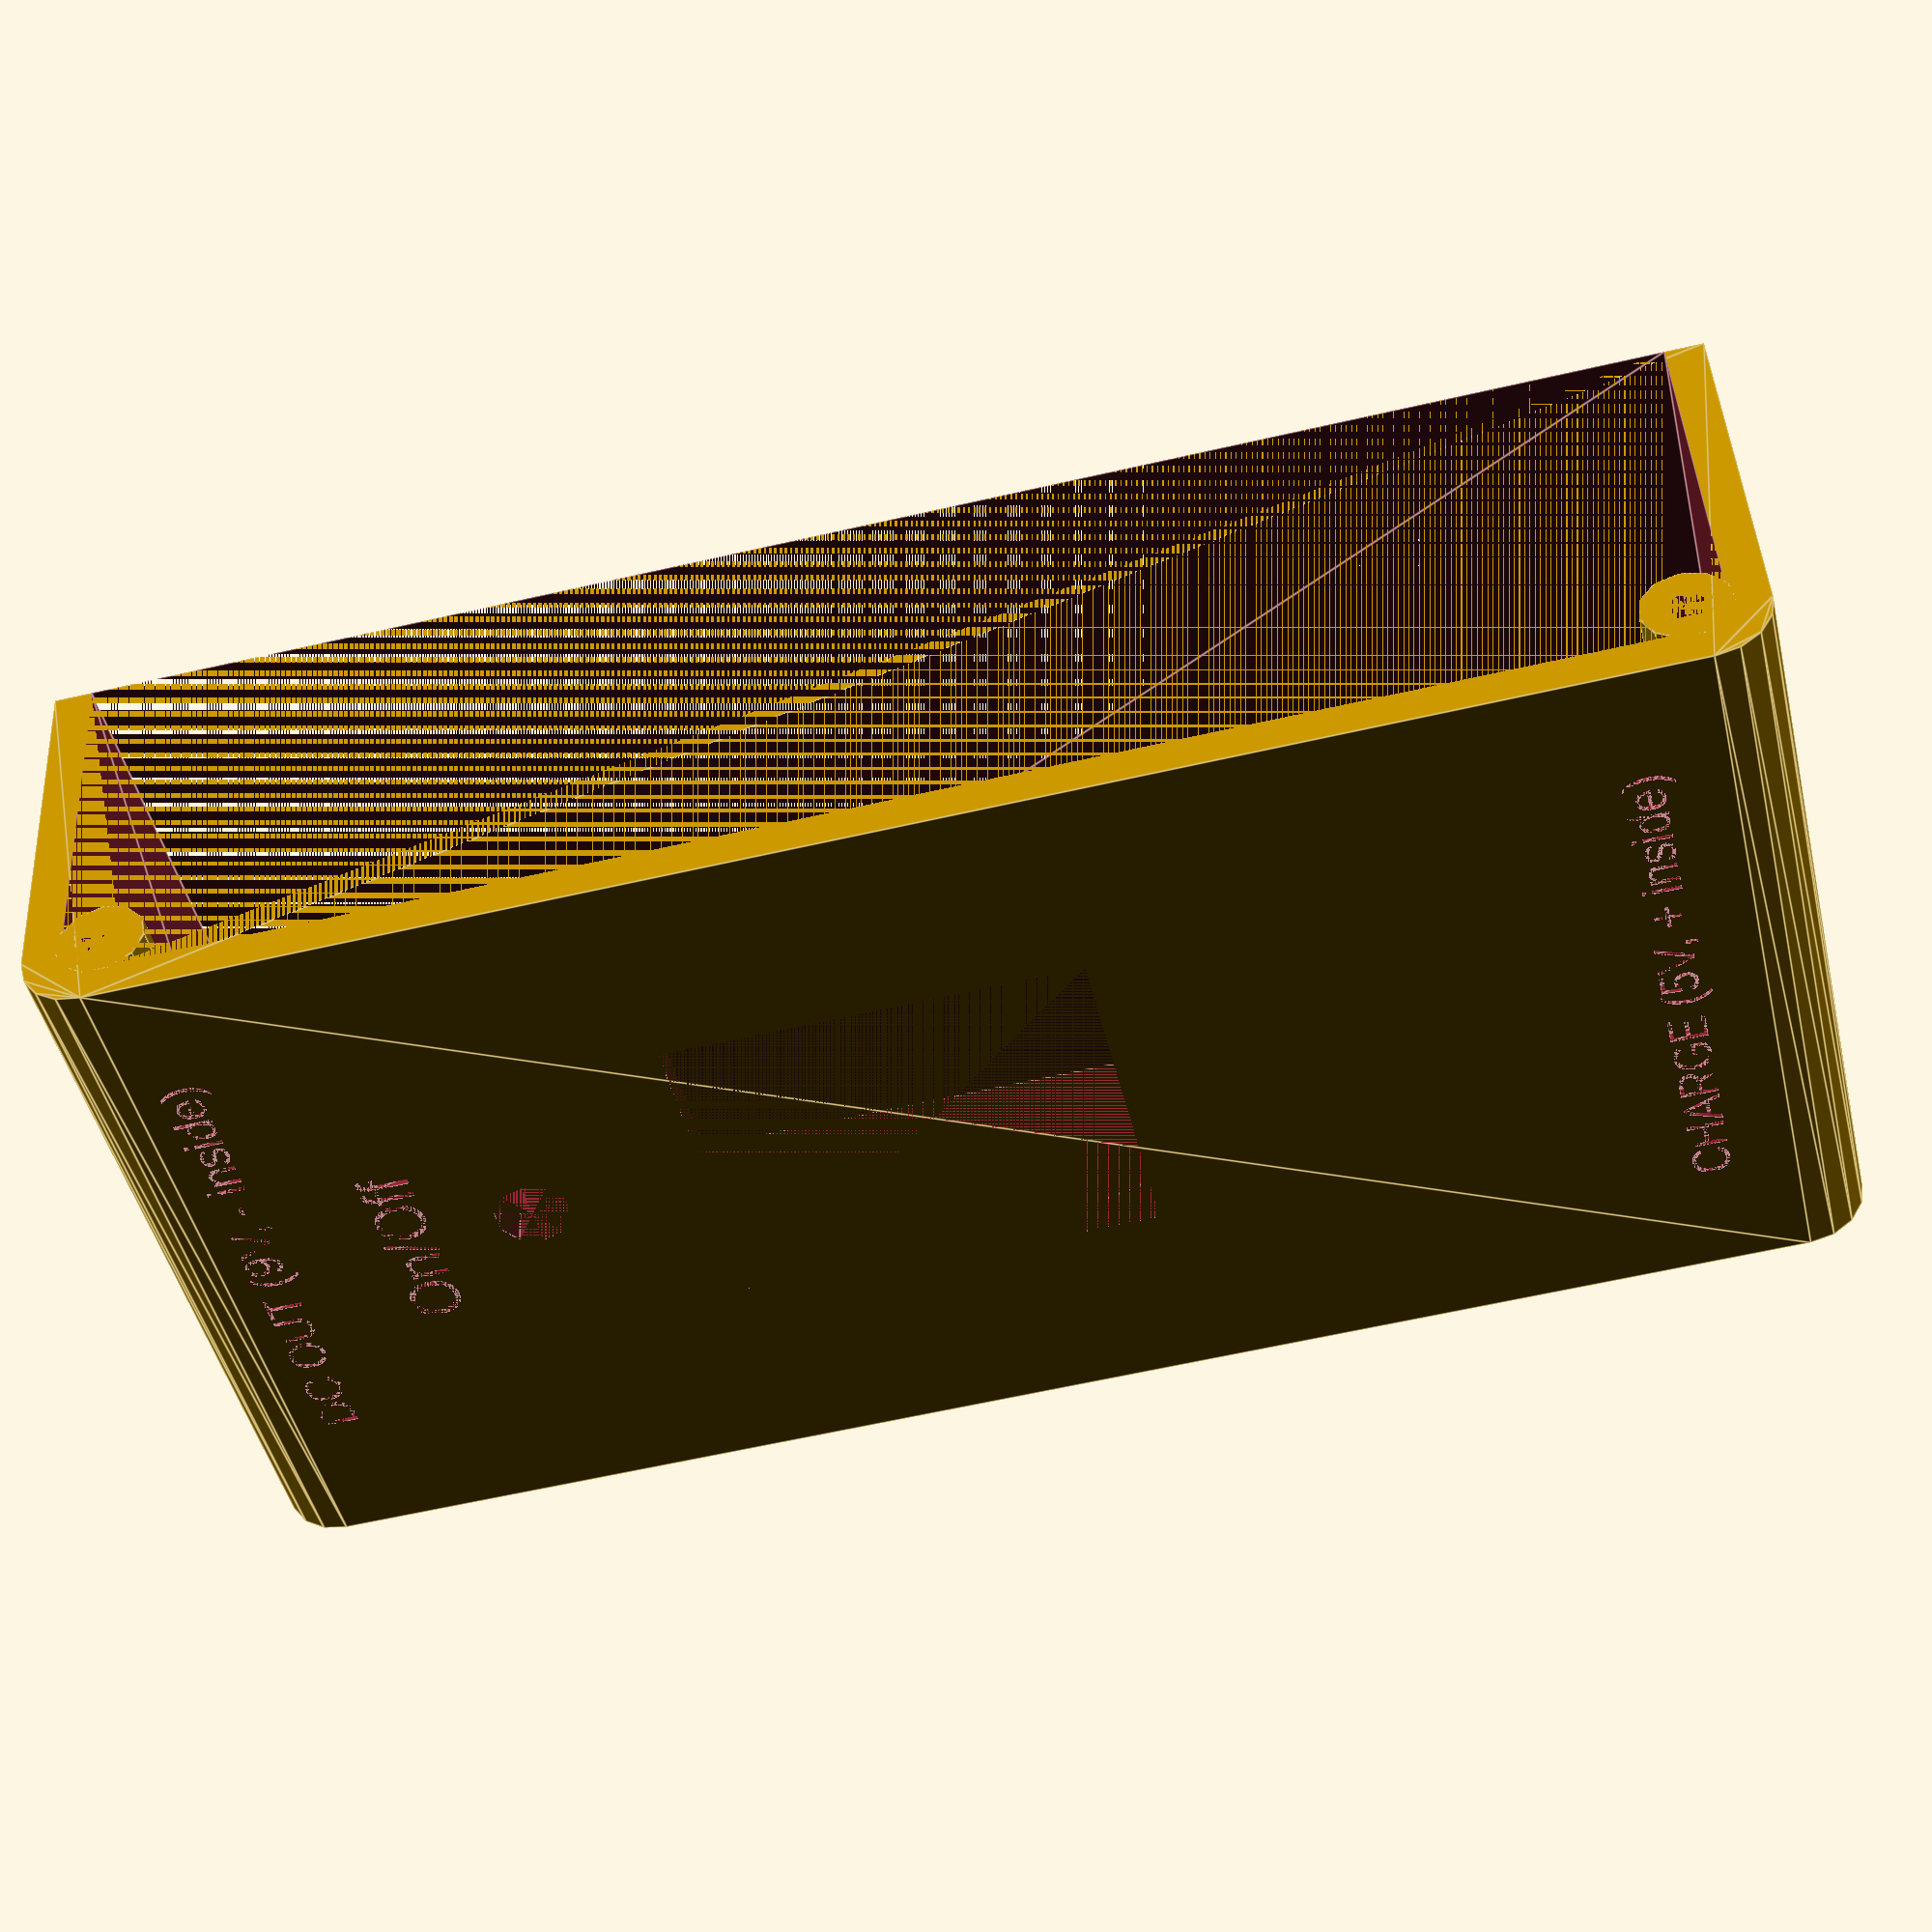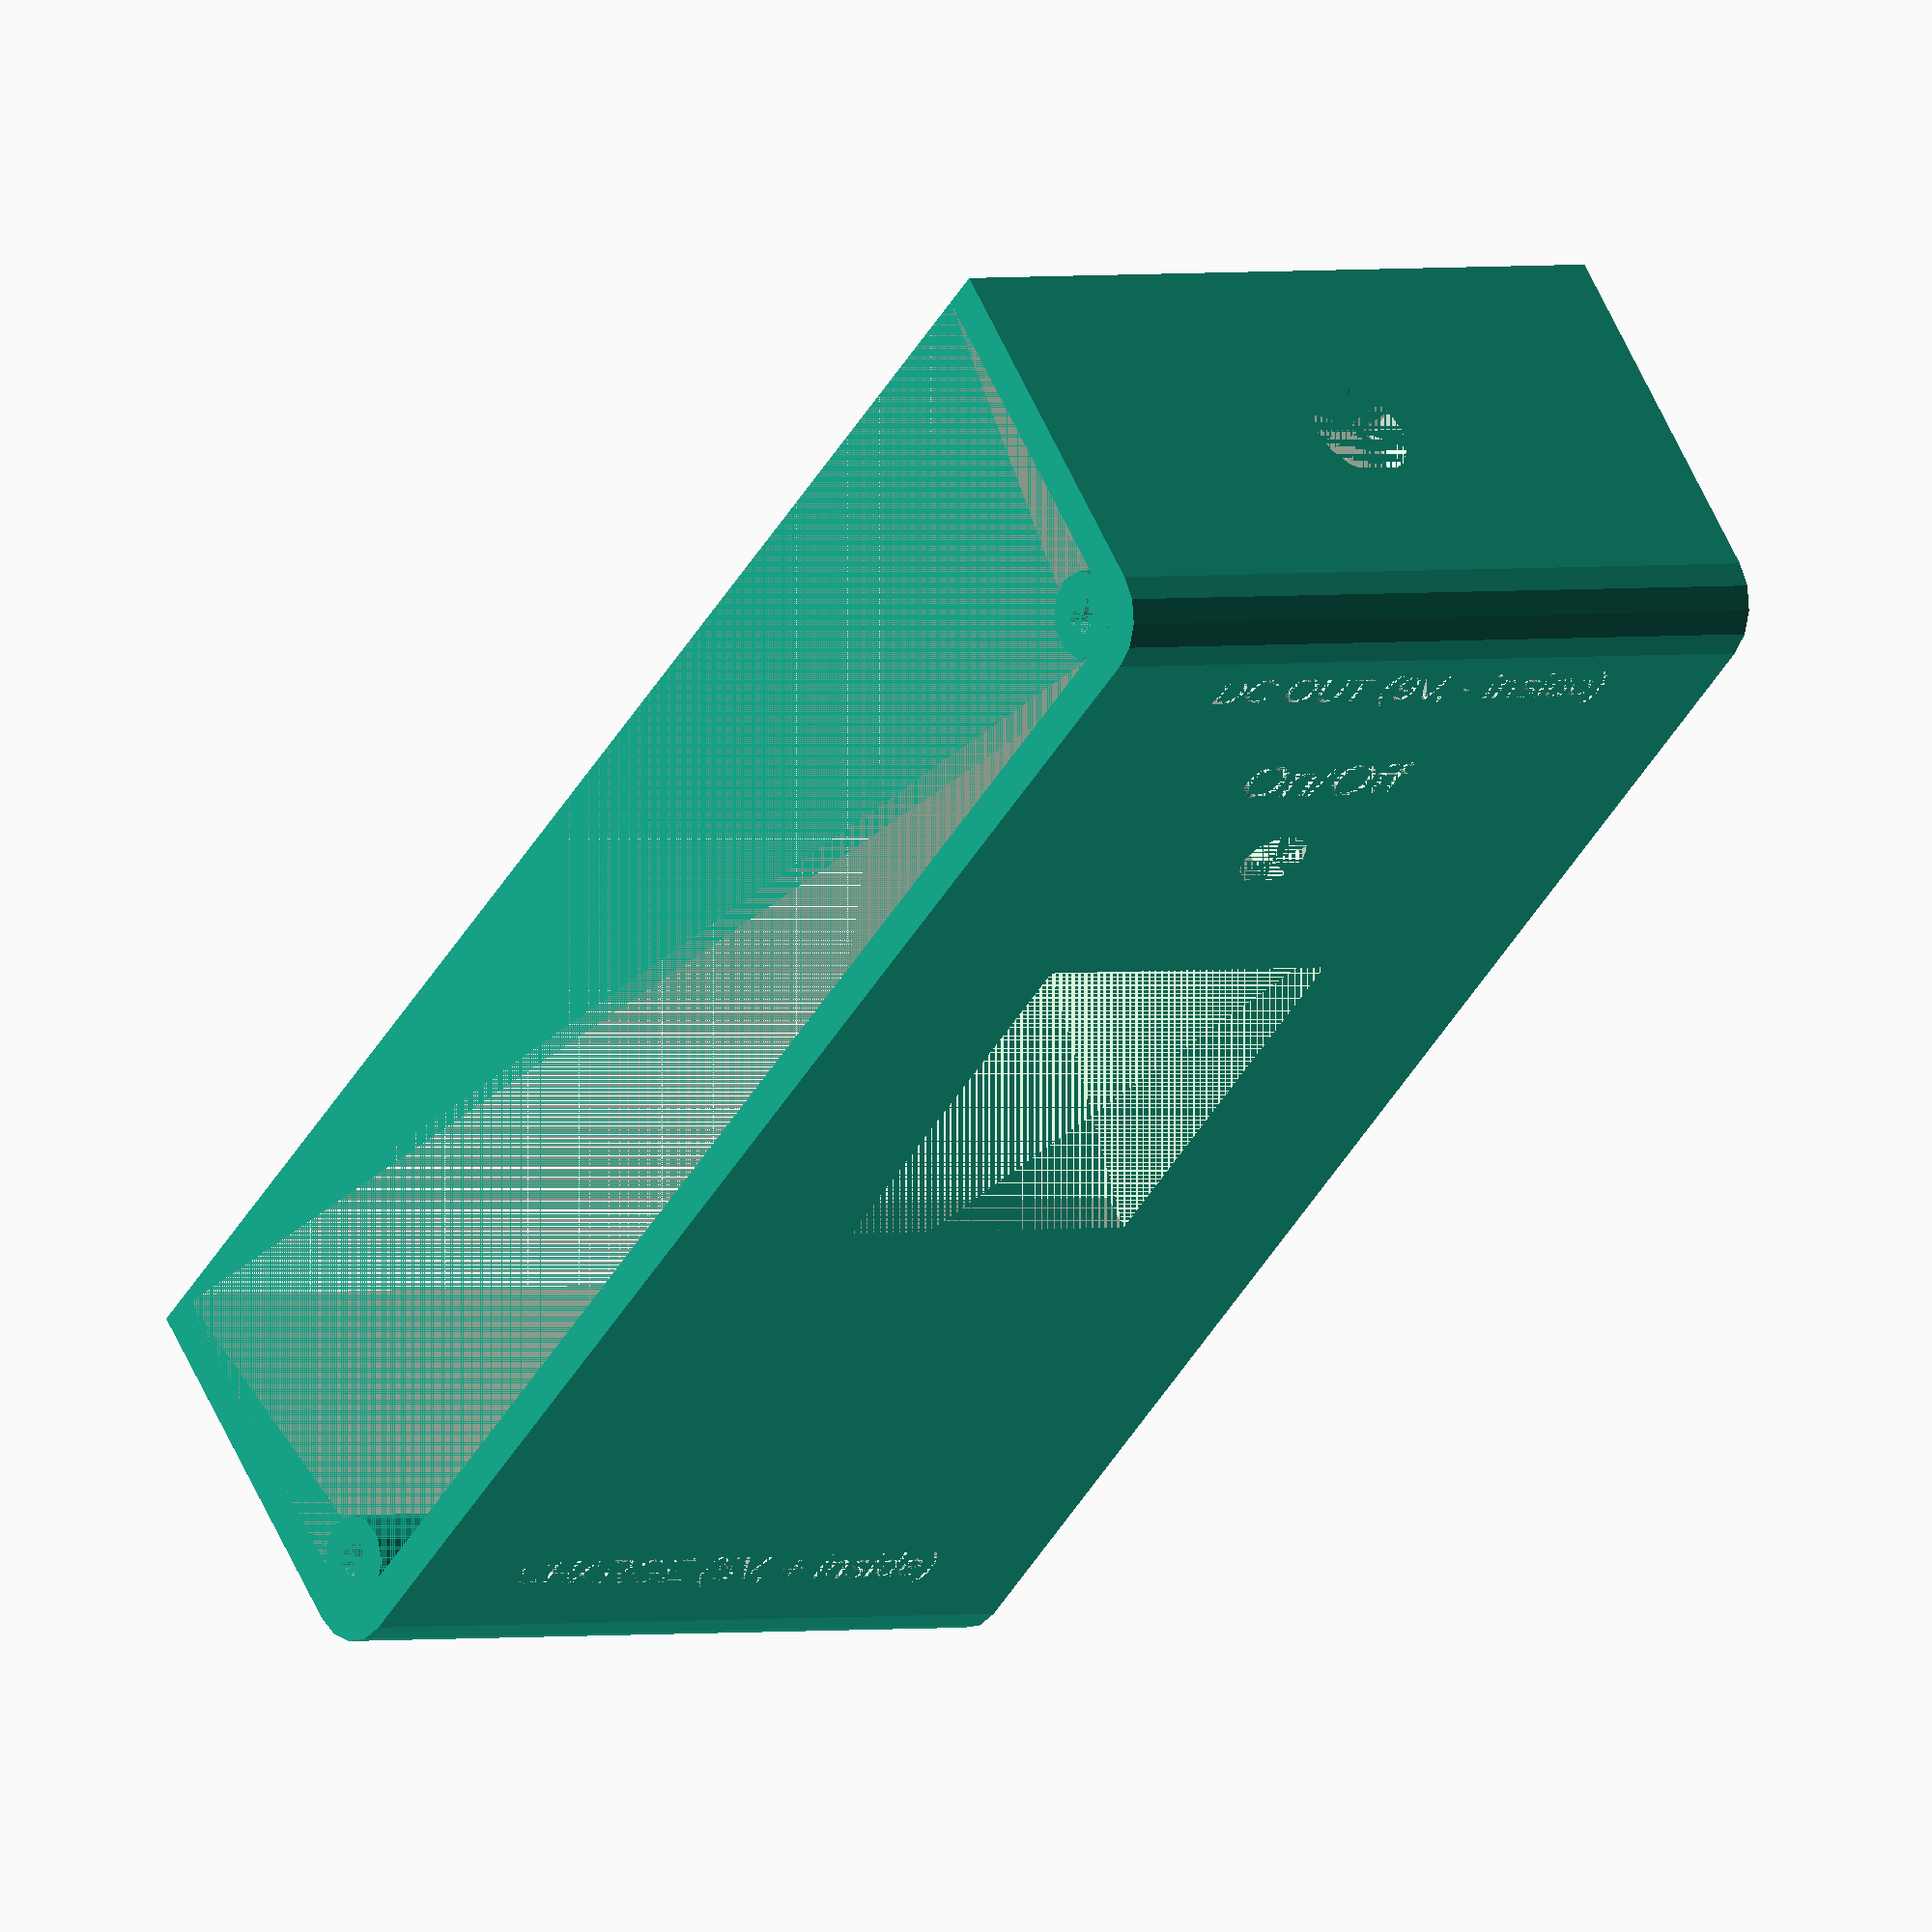
<openscad>

//tc electronic box: 74x130x38, rozstaw śrub 100

box_wall=3;
box_width=74-box_wall*2;
box_depth=130;
box_height=38;
box_radius=5;

module power_socket() {
    cylinder(h=box_wall, d=8.5);
}

module jack_socket() {
    cylinder(h=box_wall*2, d=9.5);
}

module switch_socket() {
    cylinder(h=box_wall*2, d=6);
}

module led_socket() {
    cylinder(h=box_wall*2, d=8);
}

module pcb_mount(pcb_width, pcb_depth, pcb_height, wall=2) {
    difference() {
        cube([wall*4,wall+pcb_height,pcb_depth]);
        translate([wall,0,0]) {
            cube([wall*3,pcb_height,pcb_depth]);
        }
    }

    translate([pcb_width-wall*2,0,0]) {
        difference() {
            cube([wall*4,wall+pcb_height,pcb_depth]);
            cube([wall*3,pcb_height,pcb_depth]);
            }
        }
}

module rounded_square(width, height, radius) {
    hull() {
        translate([radius, radius, 0]) {
            circle(r=radius);
        }
        translate([width-radius, radius, 0]) {
            circle(r=radius);
        }
        translate([radius, height-radius, 0]) {
            circle(r=radius);
        }
        translate([width-radius, height-radius, 0]) {
            circle(r=radius);
        }
    }
}

module bottom_side(width, height, radius, wall, with_holes=false) {
    rotate([90,0,90]) {
        difference() {
            linear_extrude(wall) {
                hull() {
                    translate([radius, height - radius]) {
                        circle(radius);
                    }
                    translate([width-radius, height-radius]) {
                        circle(radius);
                    }
                    translate([width-radius, 0]) {
                        square(radius, radius);
                    }
                    square(radius, radius);
                }
            }

            if (with_holes) {
                translate([6,box_height-6,0]) {
                    cylinder(h=box_wall, d=3.1);
                }
                translate([box_depth-6,box_height-6,0]) {
                    cylinder(h=box_wall, d=3.1);
                }
            }
        }
    }
}



module bottom_part() {
    bottom_side(box_depth,box_height,box_radius,box_wall, with_holes=true);

    translate([box_width-box_wall,0,0]) {
        bottom_side(box_depth,box_height,box_radius,box_wall, with_holes=true);
    }

    linear_extrude(box_wall) {
        difference() {
            square([box_width, box_depth]);
            translate([box_width/2, box_depth/2-50,0]) {
                circle(d=4);
            }
            translate([box_width/2, box_depth/2+50,0]) {
                circle(d=4);
            }
        }
    }

    //pillars
    translate([box_wall,box_depth/3,box_wall]) {
        cube([box_wall,box_wall,box_height-box_wall*2]);
    }

    translate([box_wall,box_depth/3*2,box_wall]) {
        cube([box_wall,box_wall,box_height-box_wall*2]);
    }

    translate([box_width-box_wall*2,box_depth/3,box_wall]) {
        cube([box_wall,box_wall,box_height-box_wall*2]);
    }

    translate([box_width-box_wall*2,box_depth/3*2,box_wall]) {
        cube([box_wall,box_wall,box_height-box_wall*2]);
    }
}

module top_mount() {
    difference() {
        cylinder(h=box_width-box_wall*2, d=7);
        cylinder(h=box_width-box_wall*2, d=3.1);
    }
}

module lipo_hole() {
    cube([23.5+4,28.5+4,box_wall*2], center=true);
}

module lipo_cap() {
    difference() {
        cube([23.5+4,28.5+4,4], center=true);
        cube([23.5,28.5,4], center=true);
    }

    translate([0,0,2]) {
        cube([23.5+6,28.5+6,1], center=true);
    }
}

module top_part() {
    translate([box_wall, 6, box_height-6]) {
        rotate([0,90,0]) {
            difference() {
                top_mount();
            }
        }
    }

    translate([box_wall, box_depth-6, box_height-6]) {
        rotate([0,90,0]) {
            difference() {
                top_mount();
            }
        }
    }

    difference() {
        translate([box_wall,0,box_wall]) {
            bottom_side(box_depth, box_height-box_wall, box_radius, box_width-box_wall*2);
        }

        translate([box_wall,box_wall,box_wall]) {
            bottom_side(box_depth-box_wall*2, box_height-box_wall*2, box_radius, box_width-box_wall*2);
        }

        /* bottom sockets
        translate([box_width/2,box_wall,box_height/3]) {
            rotate([90,0,0]) {
                power_socket();
            }
        }
        */

        //top sockets
    }
}

module top_part_fs_rf_relay() {
    difference() {
        top_part();

        rotate([90,0,0]) {
            translate([box_width-15, box_height/2, -box_depth]) {
                power_socket();
            }

            translate([15, box_height/2, -box_depth]) {
                jack_socket();
            }
        }

        translate([box_width/2,box_depth-40, box_height-box_wall*2]) {
            switch_socket();
        }

        translate([box_width/2,box_depth-52, box_height-box_wall*2]) {
            led_socket();
        }

        translate([25,box_depth-32,box_height-1]) {
            linear_extrude(1) {
                text("On/Off", size=4);
            }
        }

        translate([12,box_depth-10,box_height-1]) {
            linear_extrude(1) {
                text("FS", size=3);
            }
        }

        translate([box_width-23,box_depth-10,box_height-1]) {
            linear_extrude(1) {
                text("DC (9V)", size=3);
            }
        }
    }
}


module top_part_fxloop_rf_relay() {
    difference() {
        top_part();

        //top sockets
        rotate([90,0,0]) {
            translate([box_width-15, box_height/2, -box_depth]) {
                jack_socket();
            }

            translate([box_width/2, box_height/2, -box_depth]) {
                power_socket();
            }

            translate([15, box_height/2, -box_depth]) {
                jack_socket();
            }
        }

        translate([27,box_depth-10,box_height-1]) {
            linear_extrude(1) {
                text("DC (9V)", size=3);
            }
        }

        translate([11,box_depth-10,box_height-1]) {
            linear_extrude(1) {
                text("S-IN", size=3);
            }
        }

        translate([box_width-18,box_depth-10,box_height-1]) {
            linear_extrude(1) {
                text("R-IN", size=3);
            }
        }

        //plate sockets
        translate([box_width/2,box_depth-40, box_height-box_wall*2]) {
            switch_socket();
        }

        translate([box_width/2,box_depth-52, box_height-box_wall*2]) {
            led_socket();
        }

        translate([25,box_depth-32,box_height-1]) {
            linear_extrude(1) {
                text("On/Off", size=4);
            }
        }

        //bottom sockets
        rotate([90,0,0]) {
            translate([box_width-15, box_height/2, 0]) {
                jack_socket();
            }

            translate([15, box_height/2, 0]) {
                jack_socket();
            }
        }

        translate([8,10,box_height-1]) {
            linear_extrude(1) {
                text("S-OUT", size=3);
            }
        }

        translate([box_width-21,10,box_height-1]) {
            linear_extrude(1) {
                text("R-OUT", size=3);
            }
        }
    }
}

module top_part_power() {
    /*
    translate([box_width-box_wall,10,box_height- box_wall]) {
        rotate([270,0,90]) {
            pcb_mount(17.5,box_width-box_wall*2,3);
        }
    }*/

    difference() {
        top_part();

        rotate([90,0,0]) {
            translate([box_width/2, box_height/2, -box_depth]) {
                power_socket();
            }
        }

        translate([box_width/2,box_depth-30, box_height-box_wall*2]) {
            switch_socket();
        }

        translate([25,box_depth-22,box_height-1]) {
            linear_extrude(1) {
                text("On/Off", size=4);
            }
        }

        translate([15,box_depth-10,box_height-1]) {
            linear_extrude(1) {
                text("DC OUT (9V, - inside)", size=3);
            }
        }

        rotate([90,0,0]) {
            translate([box_width/2, box_height/2, -box_wall]) {
                power_socket();
            }
        }

        translate([13,10,box_height-1]) {
            linear_extrude(1) {
                text("CHARGE (5V, + inside)", size=3);
            }
        }

        translate([box_width/2,box_depth-60,box_height-box_wall]) {
            lipo_hole();
        }
    }
}


//top_part_fs_rf_relay();

//top_part_fxloop_rf_relay();

//top_part_power();

module bottom_power() {
    bottom_part();

    translate([box_wall,17.5+4+10,0]) {
        rotate([0,0,270]) {
            pcb_mount(17.5,box_height,box_wall);
        }
    }

    translate([box_width-box_wall,10,0]) {
        rotate([0,0,90]) {
            pcb_mount(17.5,box_height,box_wall);
        }
    }
}

//lipo_cap();

top_part_power();
</openscad>
<views>
elev=316.6 azim=256.9 roll=357.0 proj=p view=edges
elev=301.5 azim=31.9 roll=336.1 proj=o view=wireframe
</views>
